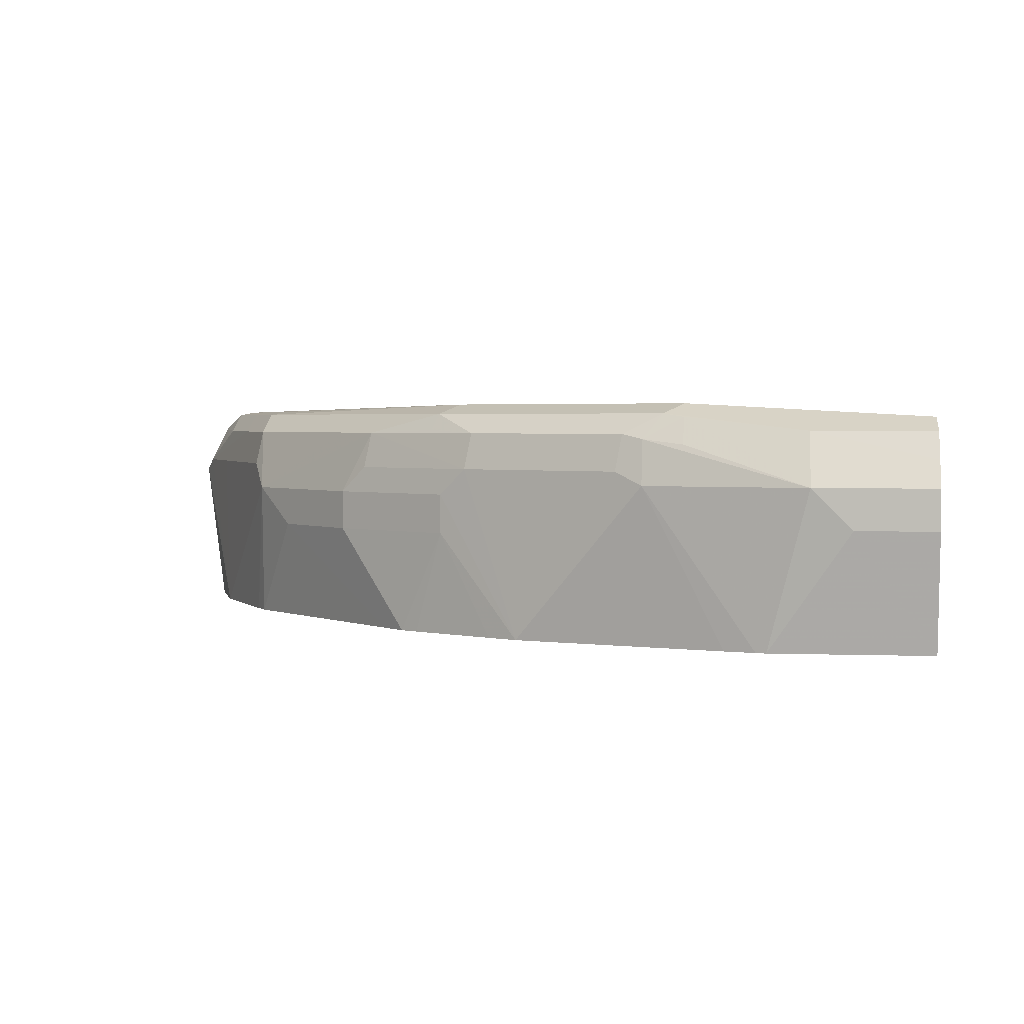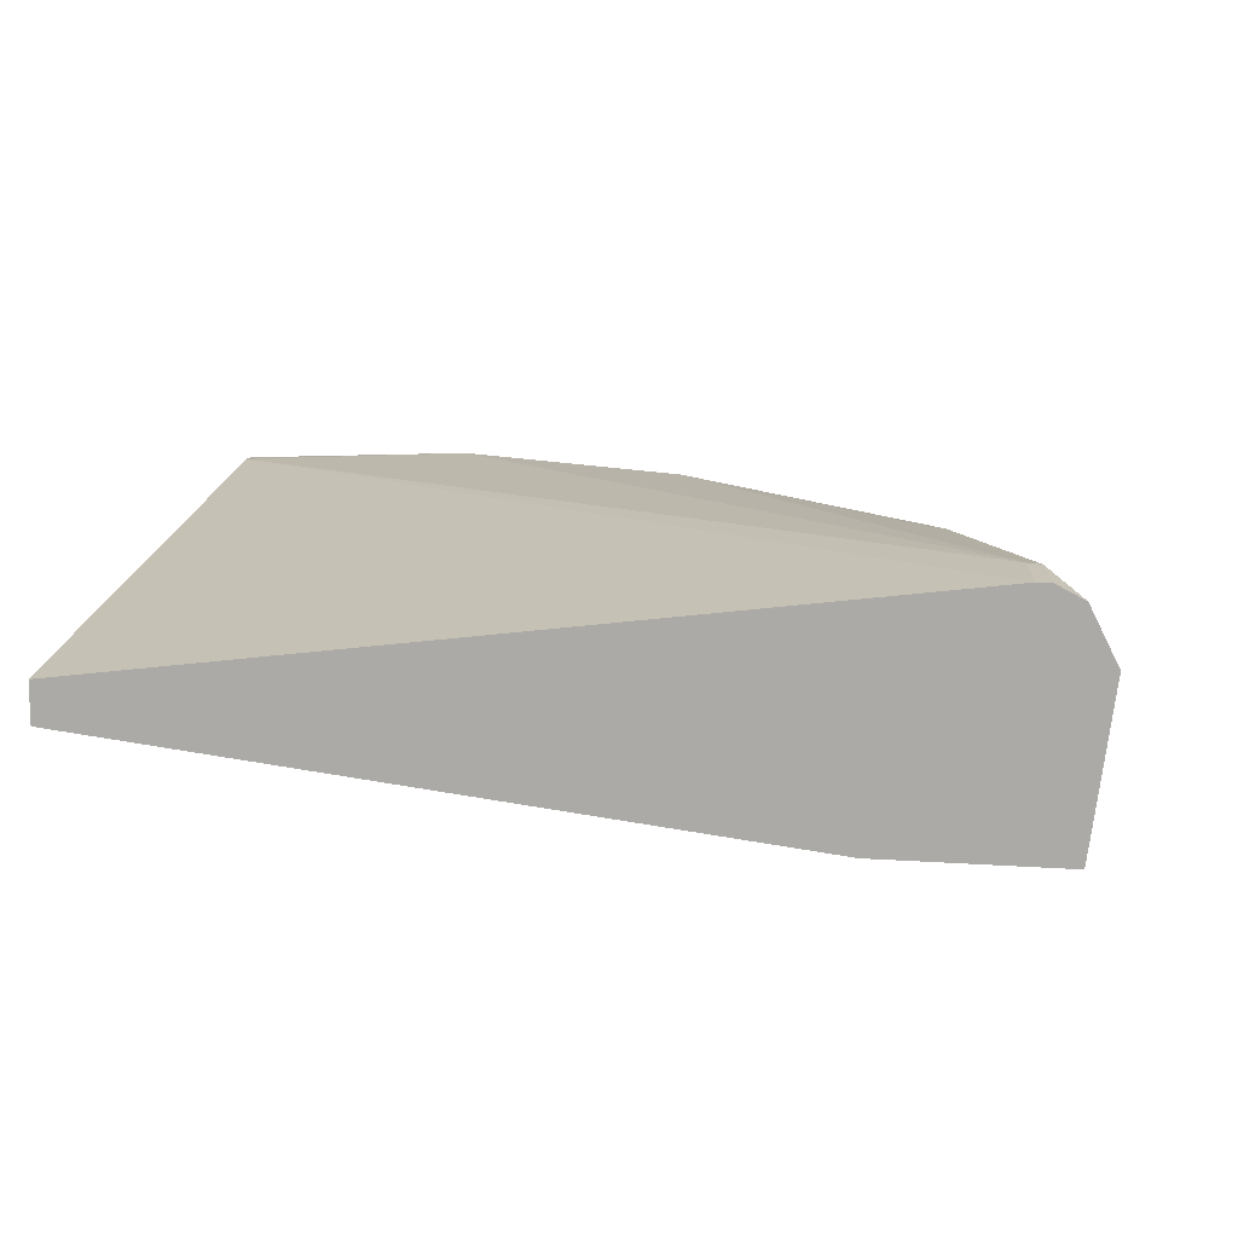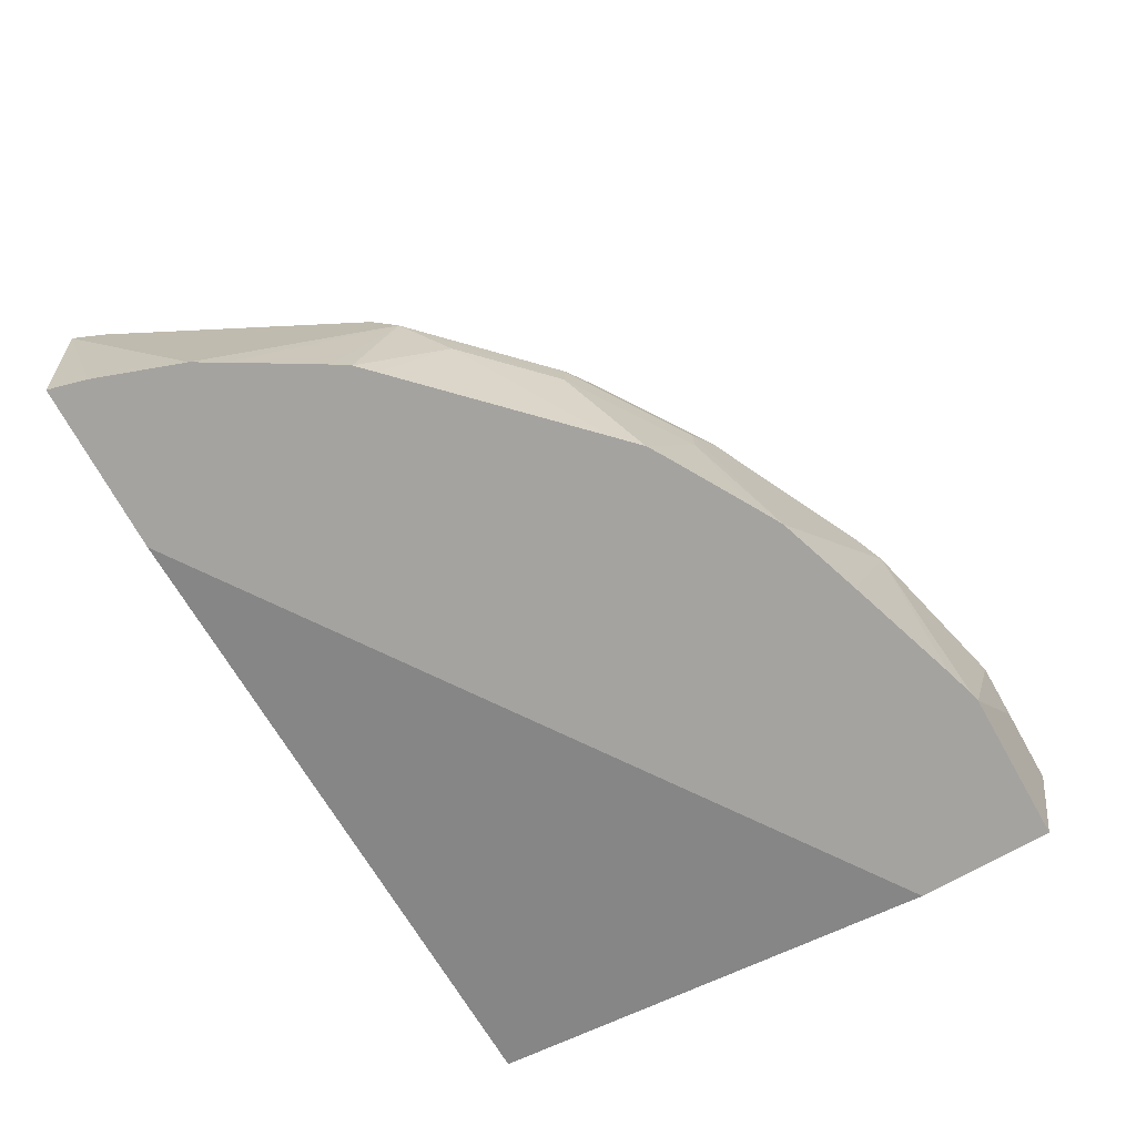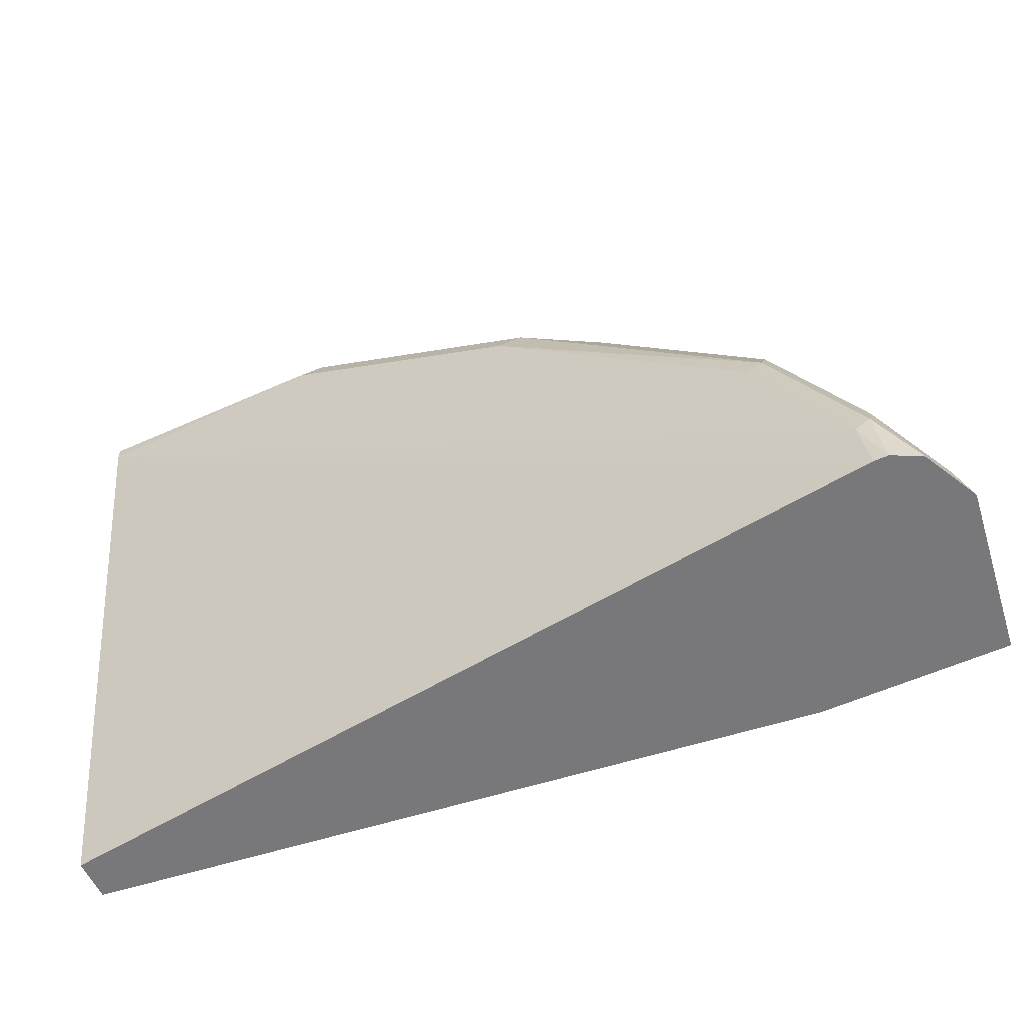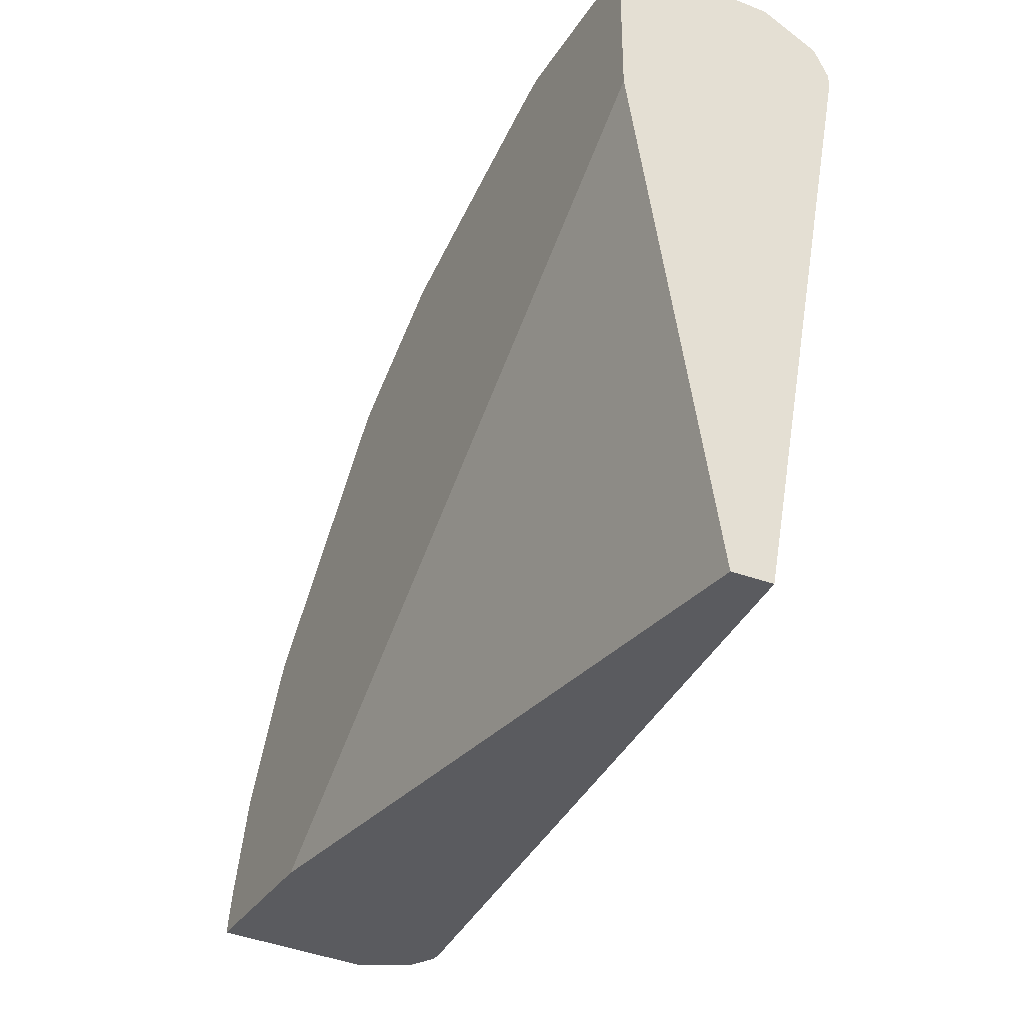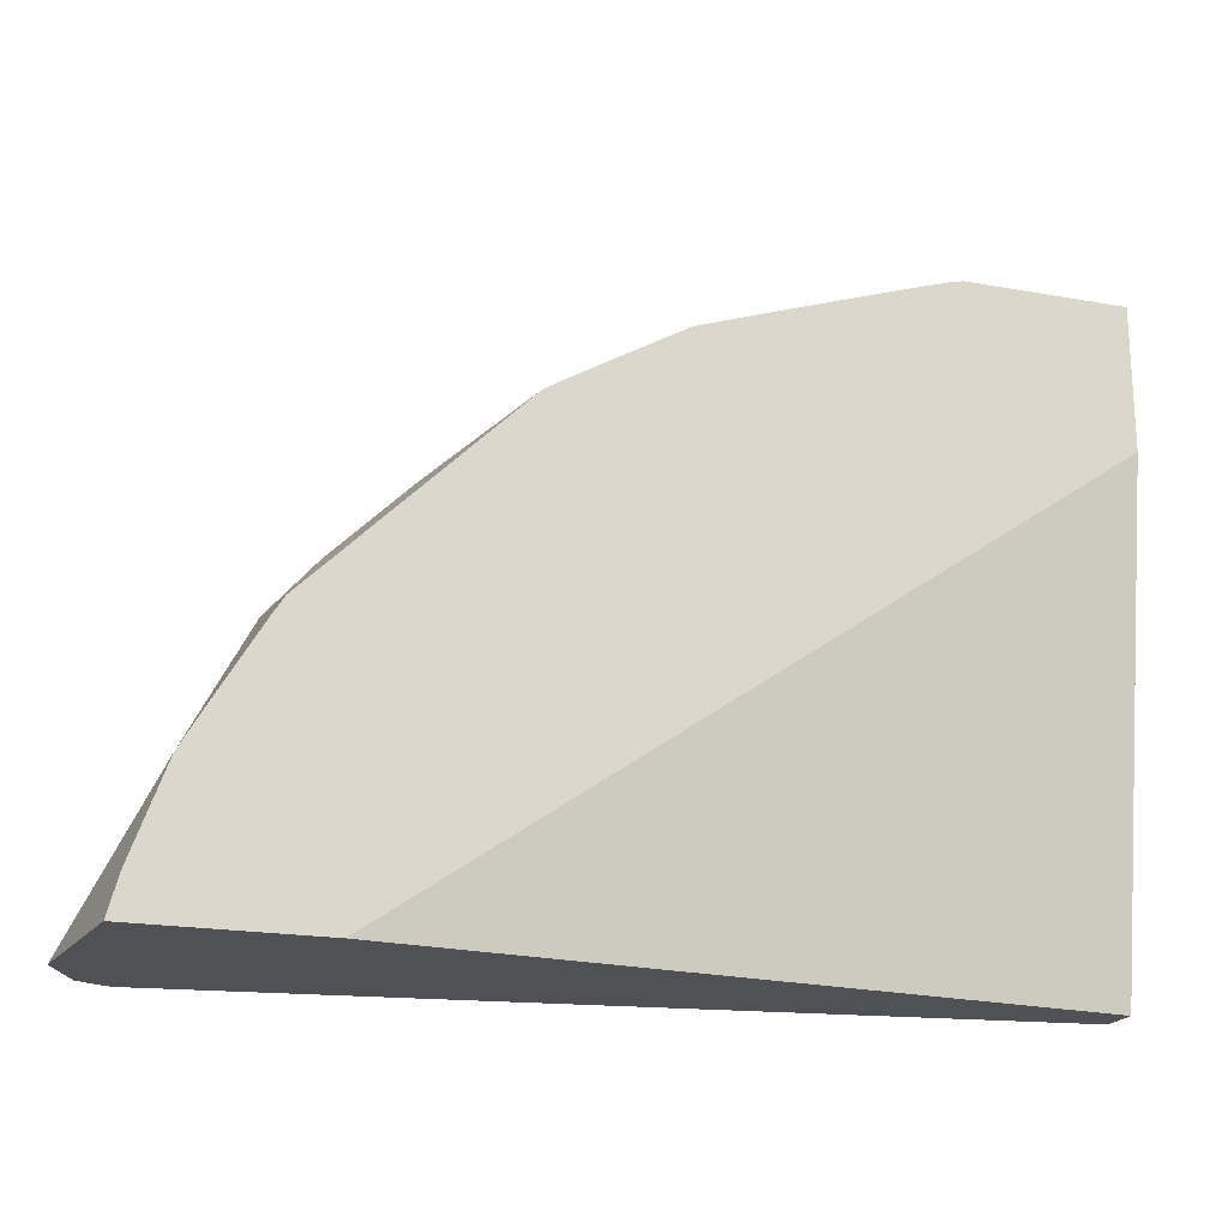
<metadata>
{"format":"obj","ext":"obj","renderer":"f3d","projection":"perspective","resolution":1024,"background":"white","views":[{"elev":2.7,"azim":7.0,"up":"+Y"},{"elev":11.6,"azim":-170.5,"up":"+Y"},{"elev":-73.0,"azim":-60.7,"up":"+Y"},{"elev":-57.6,"azim":-155.3,"up":"+Z"},{"elev":-33.0,"azim":62.5,"up":"+Z"},{"elev":-20.0,"azim":-18.3,"up":"+Z"}]}
</metadata>
<code>
v -0.0001899 0.805 0.1345
v -0.0001899 0.8561 0.4088
v -0.0001899 0.7858 0.1345
v -0.3897 0.8561 0.1345
v -0.0001899 0.8561 0.4152
v -0.3865 0.8592 0.1565
v -0.115 0.8624 0.4025
v -0.0001899 0.7483 0.3637
v -0.3281 0.7483 0.1345
v -0.3961 0.8561 0.1345
v -0.0001899 0.8497 0.428
v -0.1246 0.8577 0.4121
v -0.3929 0.8577 0.1629
v -0.3737 0.8577 0.2012
v -0.3545 0.8577 0.2396
v -0.3482 0.8592 0.2332
v -0.23 0.8624 0.3449
v -0.0001899 0.7483 0.4308
v -0.4115 0.7483 0.1345
v -0.3961 0.8561 0.1533
v -0.4088 0.8495 0.1345
v -0.0001899 0.8368 0.4345
v -0.05751 0.8497 0.428
v -0.1438 0.8481 0.4121
v -0.1342 0.8457 0.4168
v -0.115 0.8561 0.4152
v -0.2013 0.8577 0.3737
v -0.3929 0.8481 0.1821
v -0.3737 0.8481 0.2204
v -0.3545 0.8481 0.2587
v -0.2971 0.8481 0.3162
v -0.2779 0.8577 0.3162
v -0.2395 0.8577 0.3545
v -0.0001899 0.805 0.4408
v -0.07668 0.7483 0.4308
v -0.4104 0.7483 0.1389
v -0.4215 0.8243 0.1345
v -0.409 0.8493 0.1345
v -0.0001899 0.8241 0.4408
v -0.05751 0.8241 0.4408
v -0.1853 0.8305 0.3961
v -0.147 0.8305 0.4152
v -0.2204 0.8481 0.3737
v -0.1342 0.8241 0.4216
v -0.115 0.8433 0.4216
v -0.3977 0.8457 0.1725
v -0.4152 0.8305 0.1469
v -0.3577 0.8305 0.262
v -0.3961 0.8305 0.1853
v -0.3514 0.8177 0.2747
v -0.2779 0.8481 0.3354
v -0.2427 0.8497 0.3578
v -0.03833 0.805 0.4408
v -0.08143 0.7483 0.4296
v -0.4065 0.7483 0.1533
v -0.3912 0.7483 0.1964
v -0.412 0.8385 0.1438
v -0.2236 0.8305 0.3769
v -0.1964 0.7483 0.3913
v -0.1533 0.7483 0.406
v -0.09586 0.7483 0.4251
v -0.2938 0.8177 0.3322
v -0.3831 0.7483 0.2106
v -0.3605 0.7483 0.2492
v -0.3597 0.7483 0.2505
v -0.3545 0.7483 0.2587
v -0.3322 0.7986 0.2939
v -0.2938 0.7986 0.3322
v -0.2811 0.8305 0.3386
v -0.2364 0.8177 0.3705
v -0.2364 0.7986 0.3705
v -0.2106 0.7483 0.3831
v -0.3467 0.7483 0.2666
v -0.27 0.7483 0.3433
v -0.2587 0.7483 0.3545
v -0.2505 0.7483 0.3597
v -0.2491 0.7483 0.3605
f 31 50 51
f 31 51 33
f 31 33 32
f 33 52 43
f 33 51 52
f 34 39 40
f 34 40 53
f 35 44 54
f 35 40 44
f 30 50 31
f 36 55 37
f 37 56 47
f 38 47 57
f 37 47 38
f 37 55 56
f 35 53 40
f 30 48 50
f 24 43 41
f 29 47 49
f 38 57 46
f 23 26 40
f 24 41 42
f 24 42 25
f 24 27 43
f 25 42 44
f 25 44 40
f 25 40 45
f 25 45 26
f 26 45 40
f 27 33 43
f 28 38 46
f 28 46 47
f 28 47 29
f 29 48 30
f 29 49 48
f 41 43 58
f 59 71 72
f 41 59 42
f 58 69 62
f 58 62 70
f 58 70 59
f 59 70 71
f 22 40 39
f 62 68 71
f 62 71 70
f 66 73 67
f 67 73 74
f 67 74 68
f 68 74 75
f 68 75 71
f 71 75 76
f 71 76 77
f 71 77 72
f 51 69 58
f 51 62 69
f 50 68 62
f 50 67 68
f 42 59 44
f 43 52 51
f 43 51 58
f 44 60 61
f 44 61 54
f 44 59 60
f 46 57 47
f 41 58 59
f 47 56 49
f 48 56 50
f 50 62 51
f 50 56 63
f 50 63 64
f 50 64 65
f 50 65 66
f 50 66 67
f 48 49 56
f 22 23 40
f 17 33 27
f 19 36 37
f 3 8 9
f 4 10 6
f 5 7 12
f 5 12 11
f 6 10 13
f 6 13 14
f 6 14 15
f 6 15 16
f 6 16 17
f 6 17 7
f 7 17 12
f 8 18 35
f 8 35 54
f 8 54 61
f 8 61 60
f 2 7 5
f 8 60 59
f 2 6 7
f 1 4 2
f 1 2 5
f 1 5 11
f 1 11 22
f 1 22 39
f 1 39 34
f 1 34 18
f 1 18 8
f 1 8 3
f 1 3 9
f 1 9 19
f 1 19 37
f 1 37 38
f 21 38 28
f 1 21 10
f 1 10 4
f 2 4 6
f 8 59 72
f 1 38 21
f 8 77 76
f 12 17 27
f 12 27 24
f 13 20 21
f 13 21 28
f 13 28 29
f 13 29 14
f 14 29 15
f 15 29 30
f 15 31 32
f 15 32 17
f 15 17 16
f 17 32 33
f 18 34 53
f 18 53 35
f 8 72 77
f 12 26 23
f 12 25 26
f 15 30 31
f 11 23 22
f 8 76 75
f 12 24 25
f 8 75 74
f 8 74 73
f 8 66 65
f 8 65 64
f 8 64 63
f 8 73 66
f 8 56 55
f 8 55 36
f 8 36 19
f 8 19 9
f 10 20 13
f 8 63 56
f 11 12 23
f 10 21 20

</code>
